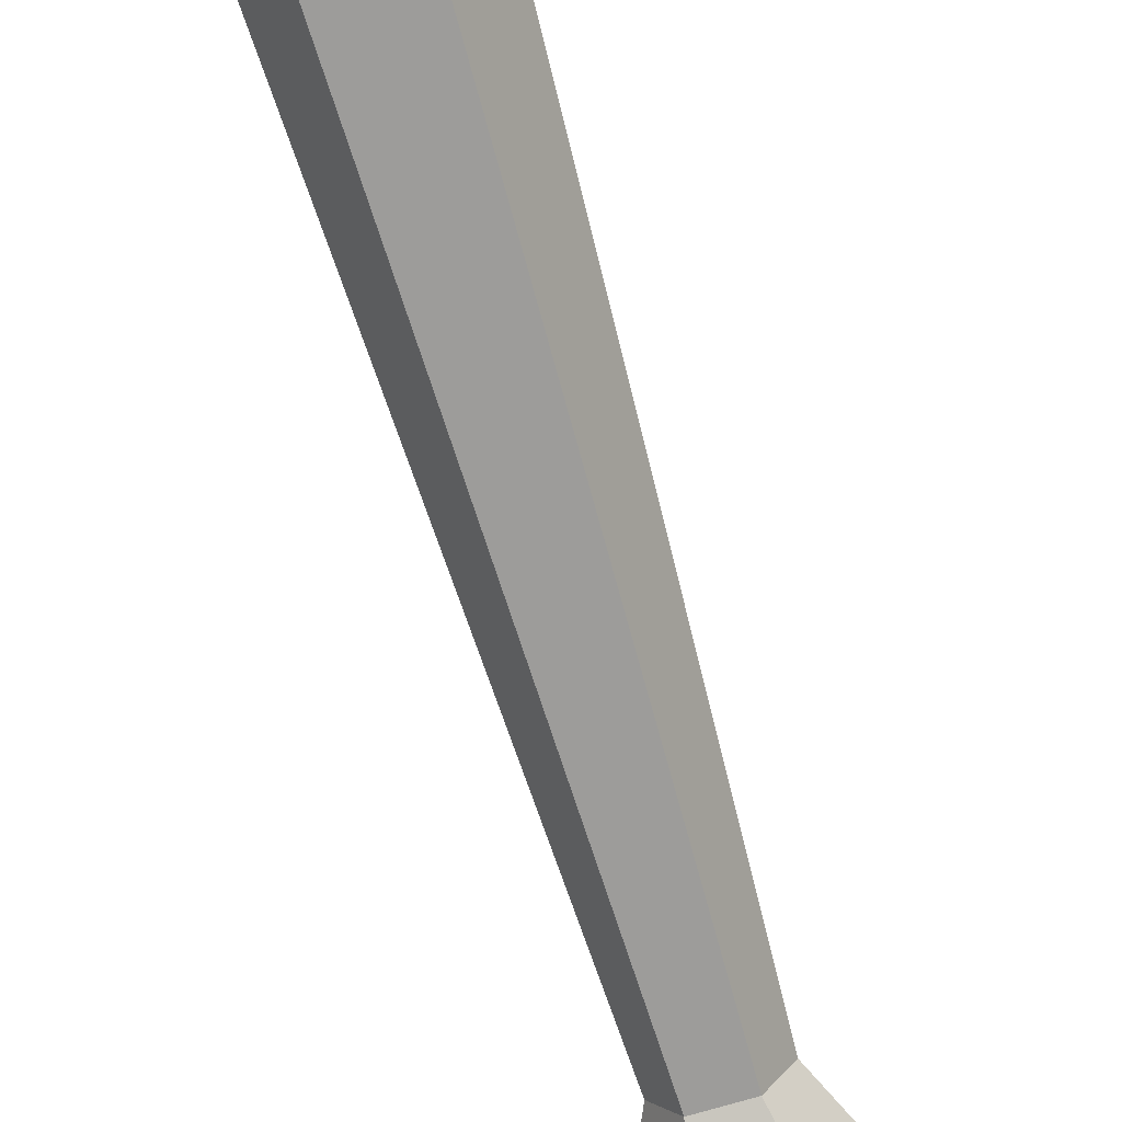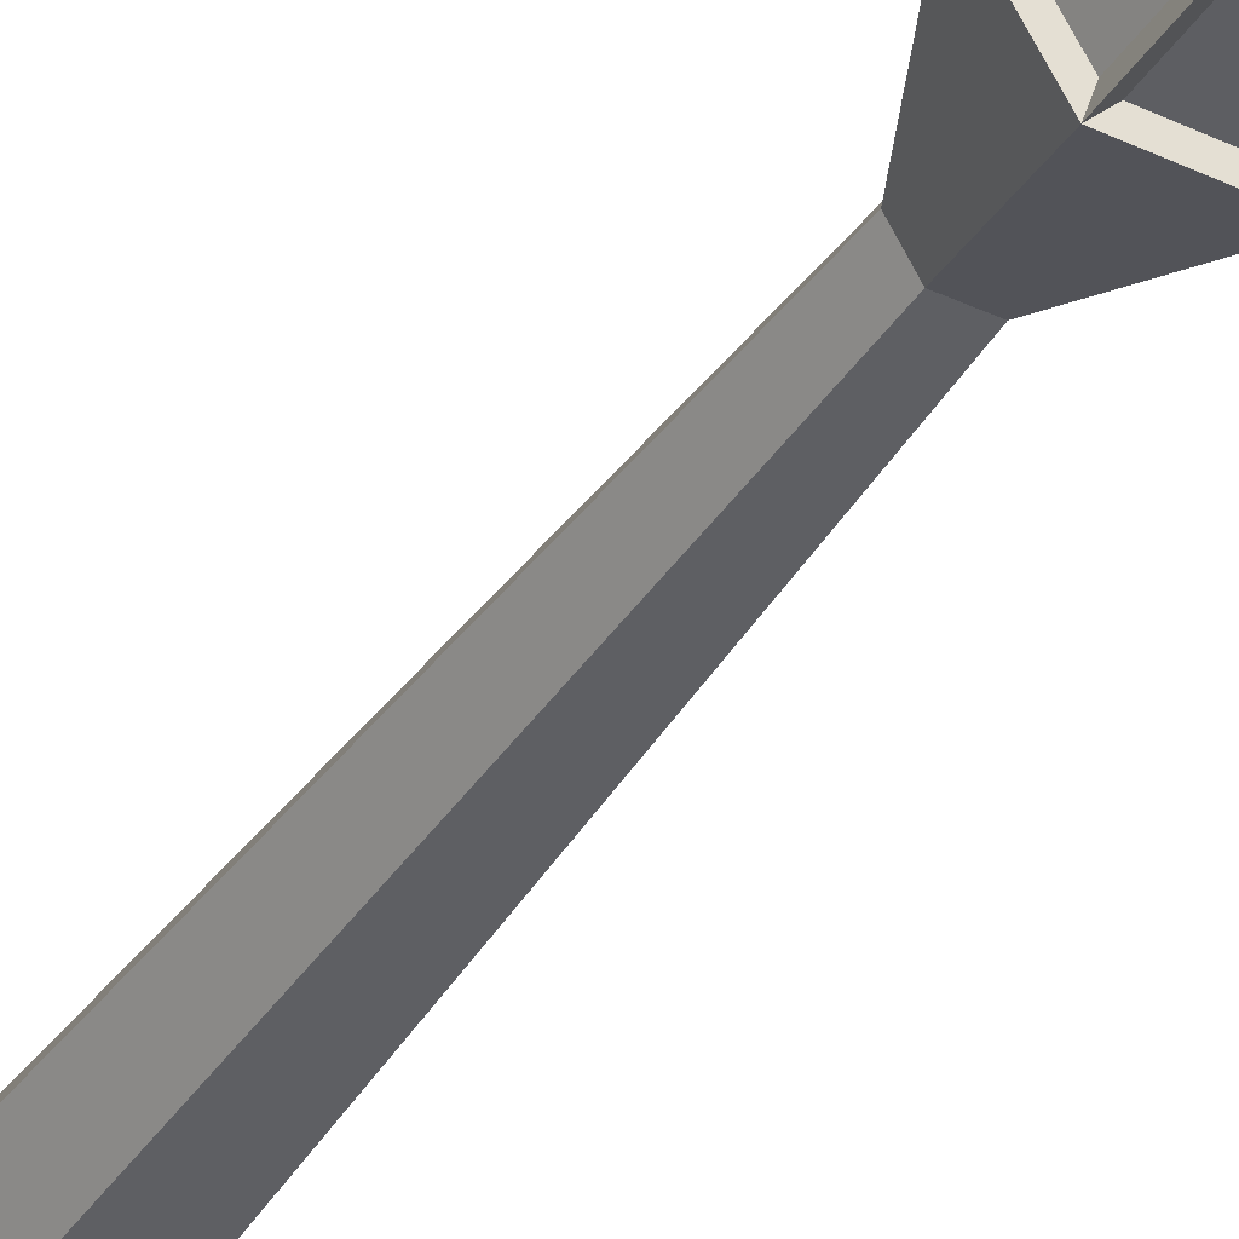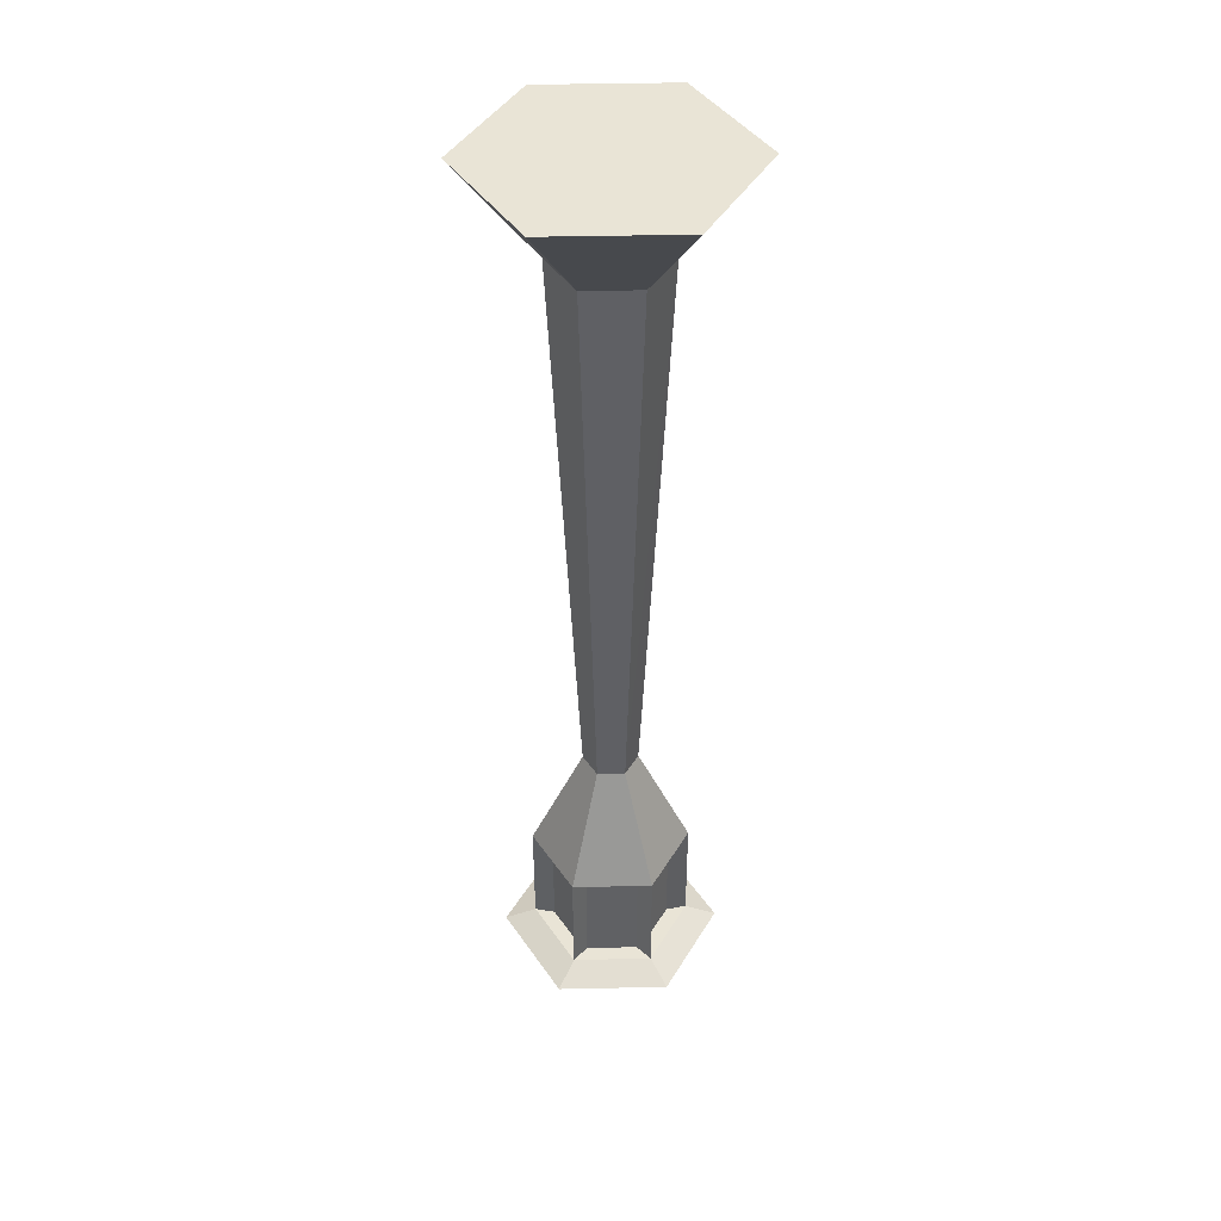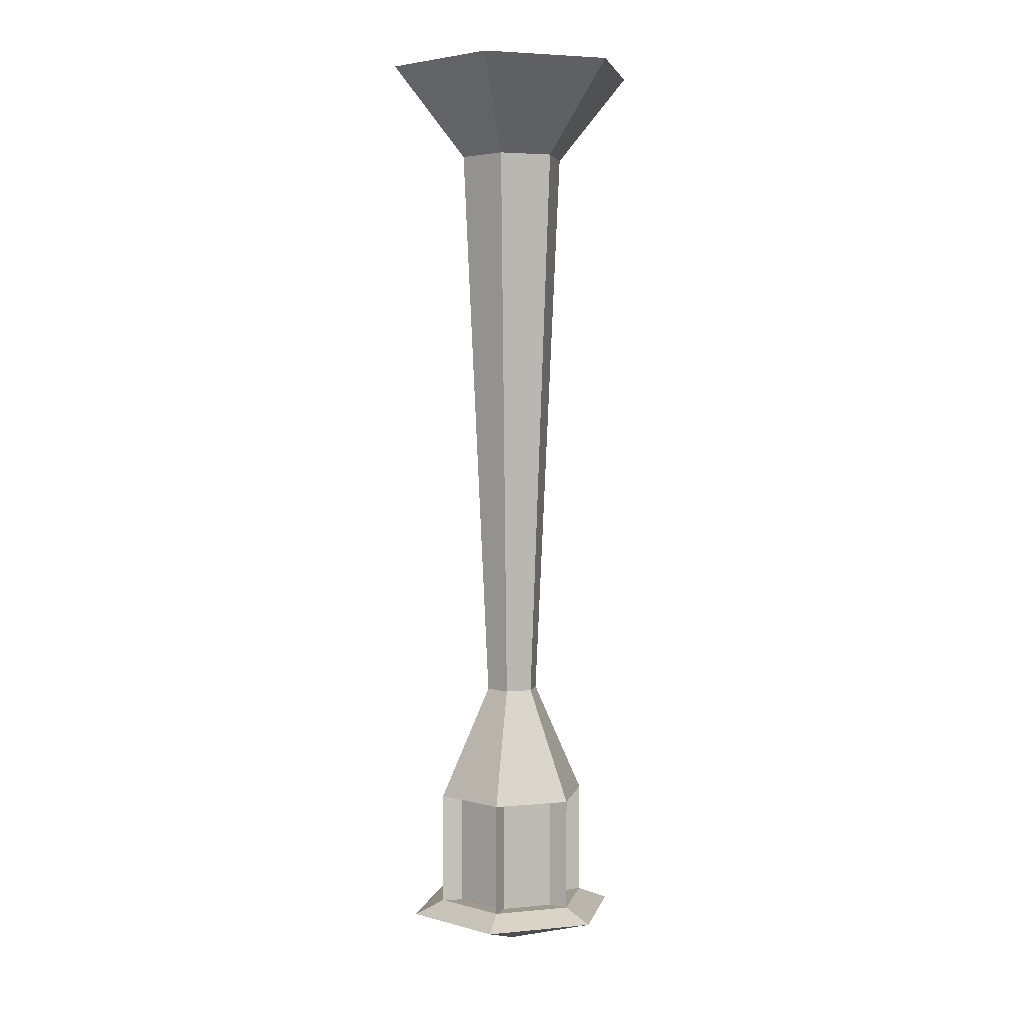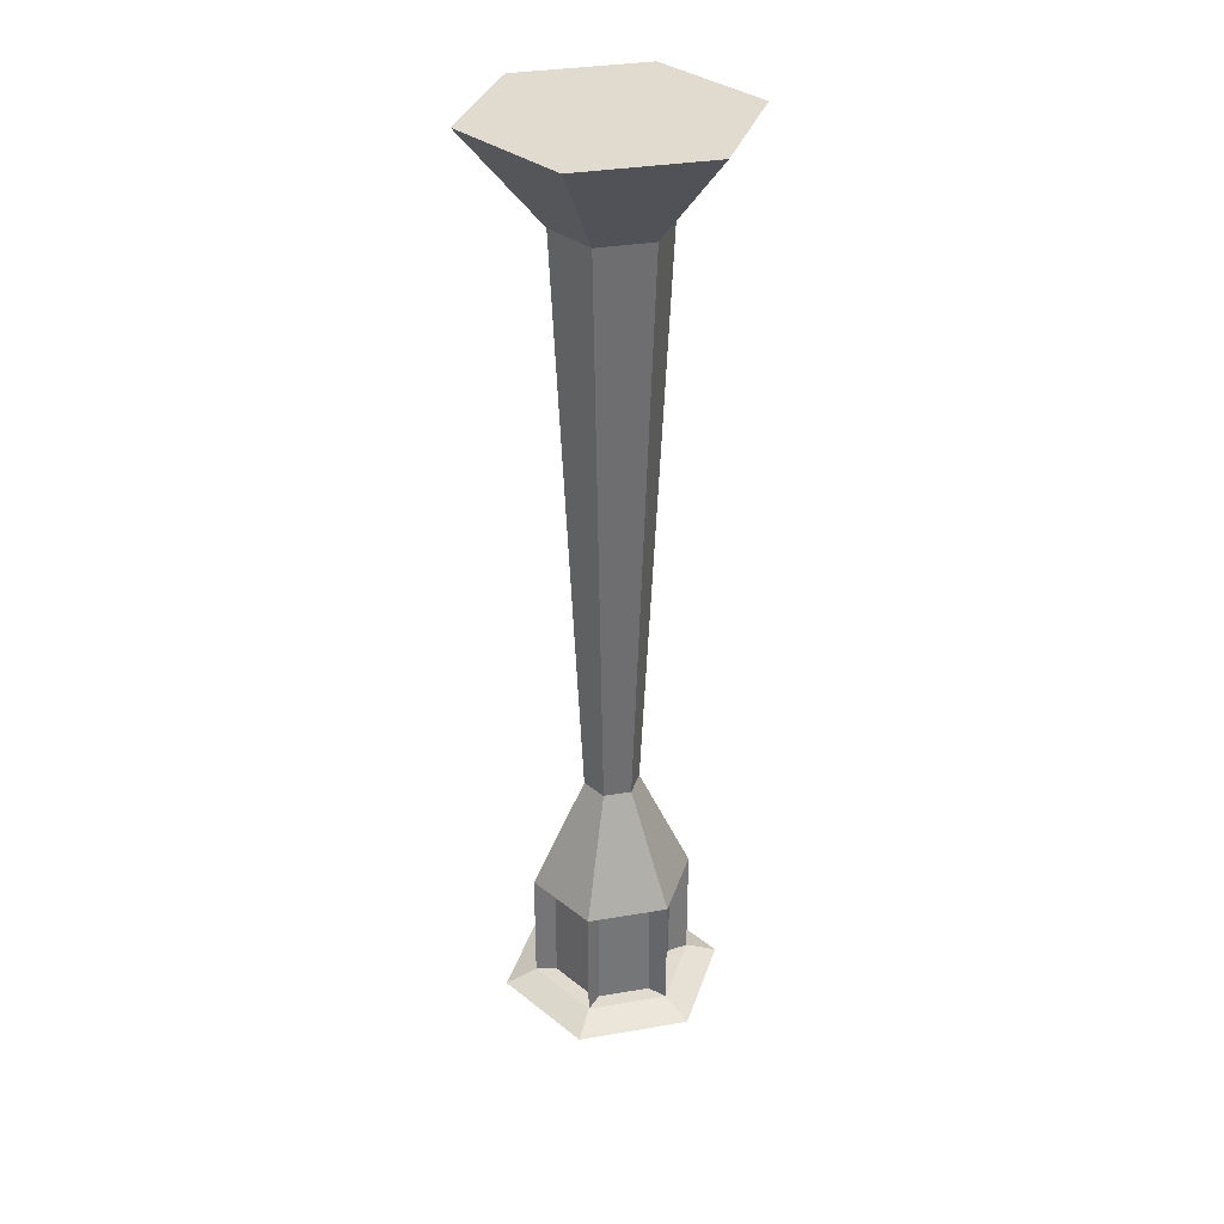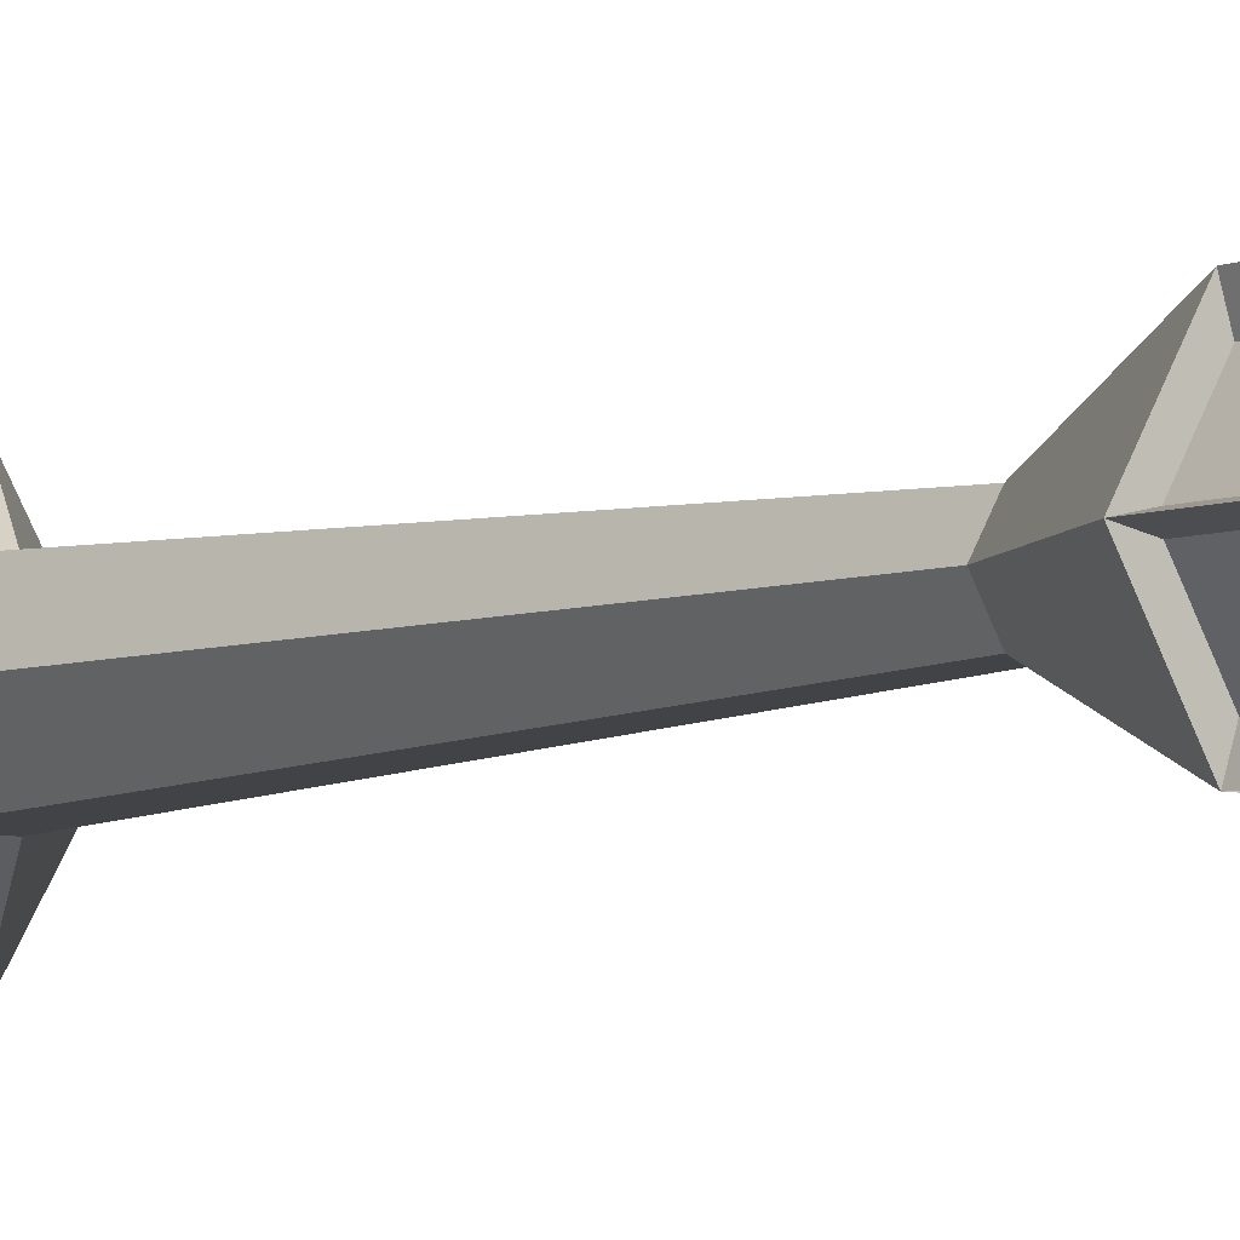
<metadata>
{"format":"obj","ext":"obj","renderer":"f3d","projection":"perspective","resolution":1024,"background":"white","views":[{"elev":-72.3,"azim":16.4,"up":"+Y"},{"elev":-39.2,"azim":150.1,"up":"+Y"},{"elev":42.6,"azim":-1.5,"up":"+Z"},{"elev":3.7,"azim":-137.8,"up":"+Z"},{"elev":33.6,"azim":106.9,"up":"+Z"},{"elev":-5.1,"azim":142.9,"up":"+Y"}]}
</metadata>
<code>
o m623
v -0.05885 0.004152 -0.3213
v -0.03309 0.04877 -0.3213
v -0.05885 0.004128 -0.4371
v -0.03309 0.04875 -0.4371
v 0.0588 -0.004277 -0.3213
v 0.03304 -0.0489 -0.3213
v 0.0588 -0.004301 -0.4371
v 0.03304 -0.04892 -0.4371
v 0.03347 0.04899 -0.3213
v 0.05923 0.004371 -0.3213
v 0.03347 0.04897 -0.4371
v 0.05923 0.004348 -0.4371
v 0.02576 0.05289 -0.3213
v -0.02576 0.05289 -0.3213
v 0.02576 0.05287 -0.4371
v -0.02576 0.05287 -0.4371
v -0.03342 -0.04912 -0.3213
v -0.05918 -0.004496 -0.3213
v -0.03342 -0.04914 -0.4371
v -0.05918 -0.004519 -0.4371
v 0.02576 -0.05359 -0.3213
v -0.02576 -0.05359 -0.3213
v 0.02576 -0.05362 -0.4371
v -0.02576 -0.05362 -0.4371
v 0.06495 0.1126 0.4638
v 0.1299 8.4e-05 0.4638
v 0.06495 -0.1124 0.4638
v -0.06495 -0.1124 0.4638
v -0.1299 8.4e-05 0.4638
v -0.06495 0.1126 0.4638
v 0.02733 0.04741 0.372
v 0.05466 6.5e-05 0.372
v 0.02733 -0.04728 0.372
v -0.02733 -0.04728 0.372
v -0.05466 6.5e-05 0.372
v -0.02733 0.04741 0.372
v 0.01367 0.02362 -0.2055
v 0.02734 -5.2e-05 -0.2055
v 0.01367 -0.02373 -0.2055
v -0.01367 -0.02373 -0.2055
v -0.02734 -5.2e-05 -0.2055
v -0.01367 0.02362 -0.2055
v 0.03963 0.06857 -0.3213
v 0.07927 -7.6e-05 -0.3213
v 0.03963 -0.06872 -0.3213
v -0.03963 -0.06872 -0.3213
v -0.07927 -7.6e-05 -0.3213
v -0.03963 0.06857 -0.3213
v 0.03963 0.06855 -0.4371
v 0.07927 -0.0001 -0.4371
v 0.03963 -0.06875 -0.4371
v -0.03963 -0.06875 -0.4371
v -0.07927 -0.0001 -0.4371
v -0.03963 0.06855 -0.4371
v 0 -0.00011 -0.4862
v 0 8.4e-05 0.4638
v 0.05526 0.09562 -0.45
v 0.1105 -0.000102 -0.4499
v 0.05526 -0.09582 -0.4499
v -0.05526 -0.09582 -0.4499
v -0.1105 -0.000102 -0.4499
v -0.05526 0.09562 -0.45
v -0.05885 0.004152 -0.3213
v -0.05885 0.004128 -0.4371
v -0.03309 0.04875 -0.4371
v 0.0588 -0.004277 -0.3213
v 0.03304 -0.04892 -0.4371
v 0.05923 0.004371 -0.3213
v 0.03347 0.04897 -0.4371
v 0.05923 0.004348 -0.4371
v 0.02576 0.05287 -0.4371
v -0.02576 0.05287 -0.4371
v -0.05918 -0.004496 -0.3213
v -0.03342 -0.04914 -0.4371
v 0.02576 -0.05359 -0.3213
v -0.02576 -0.05359 -0.3213
v 0.02576 -0.05362 -0.4371
v -0.02576 -0.05362 -0.4371
f 9 10 12
f 9 12 11
f 5 6 8
f 5 8 7
f 21 22 24
f 21 24 23
f 17 18 20
f 17 20 19
f 1 2 4
f 1 4 3
f 14 13 15
f 14 15 16
f 25 26 32
f 25 32 31
f 26 27 33
f 26 33 32
f 27 28 34
f 27 34 33
f 28 29 35
f 28 35 34
f 29 30 36
f 29 36 35
f 30 25 31
f 30 31 36
f 31 32 38
f 31 38 37
f 32 33 39
f 32 39 38
f 33 34 40
f 33 40 39
f 34 35 41
f 34 41 40
f 35 36 42
f 35 42 41
f 36 31 37
f 36 37 42
f 37 38 44
f 37 44 43
f 38 39 45
f 38 45 44
f 39 40 46
f 39 46 45
f 40 41 47
f 40 47 46
f 41 42 48
f 41 48 47
f 42 37 43
f 42 43 48
f 26 25 56
f 27 26 56
f 28 27 56
f 29 28 56
f 30 29 56
f 25 30 56
f 57 58 55
f 58 59 55
f 59 60 55
f 60 61 55
f 61 62 55
f 62 57 55
f 57 49 50
f 50 58 57
f 58 50 51
f 51 59 58
f 59 51 52
f 52 60 59
f 60 52 53
f 53 61 60
f 61 53 54
f 54 62 61
f 62 54 49
f 49 57 62
f 63 47 48
f 48 2 63
f 2 48 54
f 54 65 2
f 65 54 53
f 53 64 65
f 64 53 47
f 47 63 64
f 66 44 45
f 45 6 66
f 6 45 51
f 51 67 6
f 67 51 50
f 50 7 67
f 7 50 44
f 44 66 7
f 9 43 44
f 44 68 9
f 68 44 50
f 50 70 68
f 70 50 49
f 49 69 70
f 69 49 43
f 43 9 69
f 14 48 43
f 43 13 14
f 13 43 49
f 49 71 13
f 71 49 54
f 54 72 71
f 72 54 48
f 48 14 72
f 17 46 47
f 47 73 17
f 73 47 53
f 53 20 73
f 20 53 52
f 52 74 20
f 74 52 46
f 46 17 74
f 75 45 46
f 46 76 75
f 76 46 52
f 52 78 76
f 78 52 51
f 51 77 78
f 77 51 45
f 45 75 77

</code>
